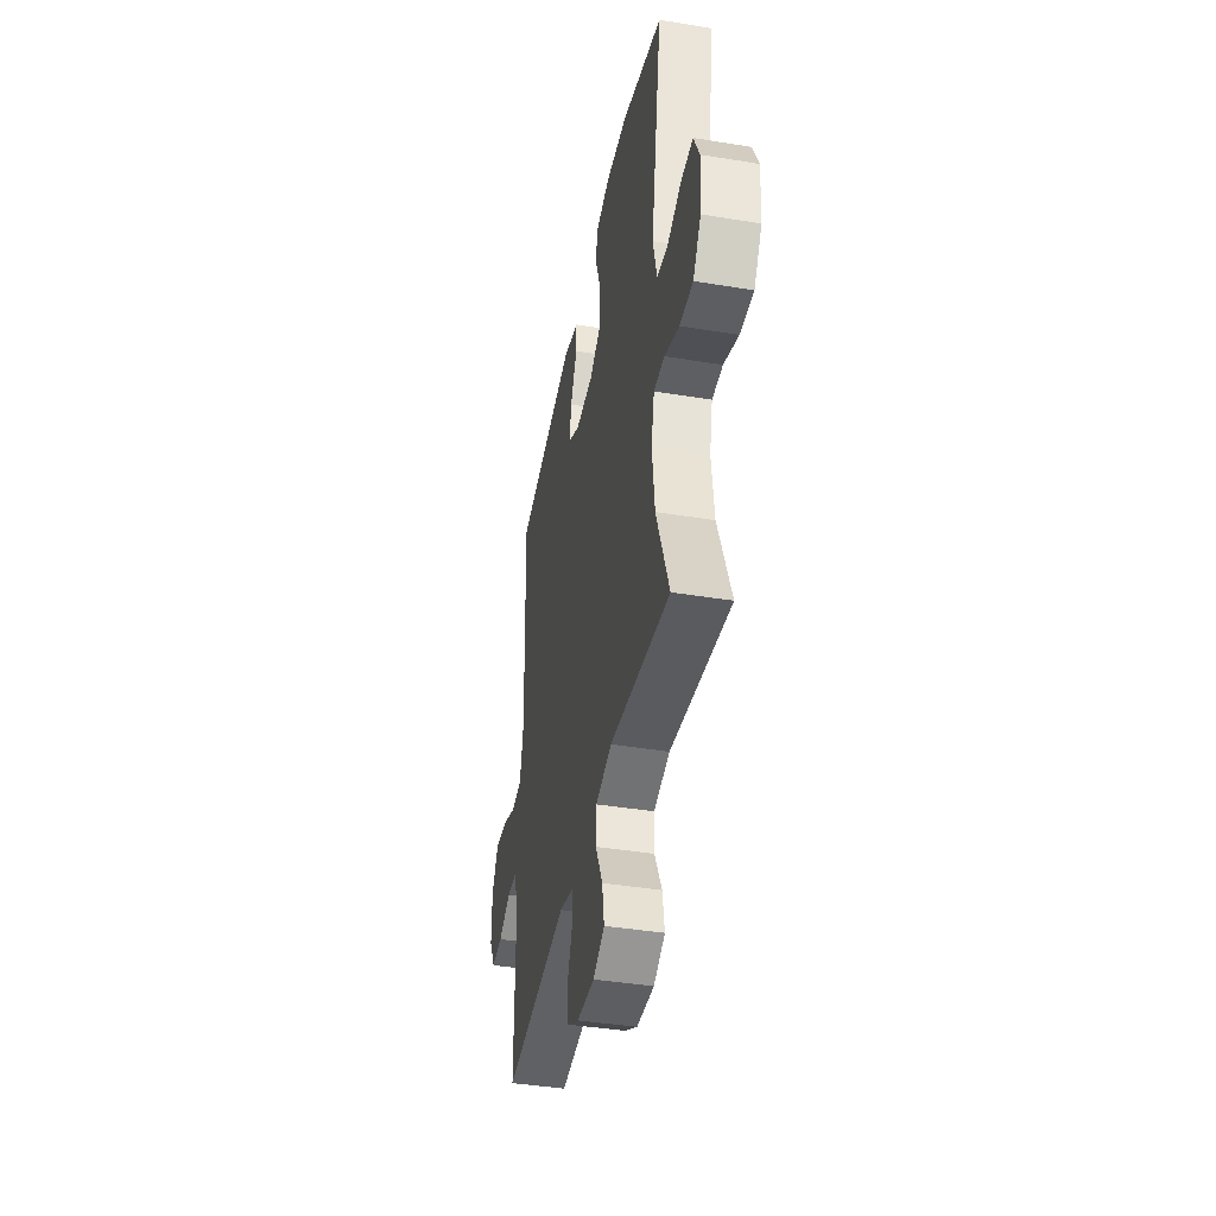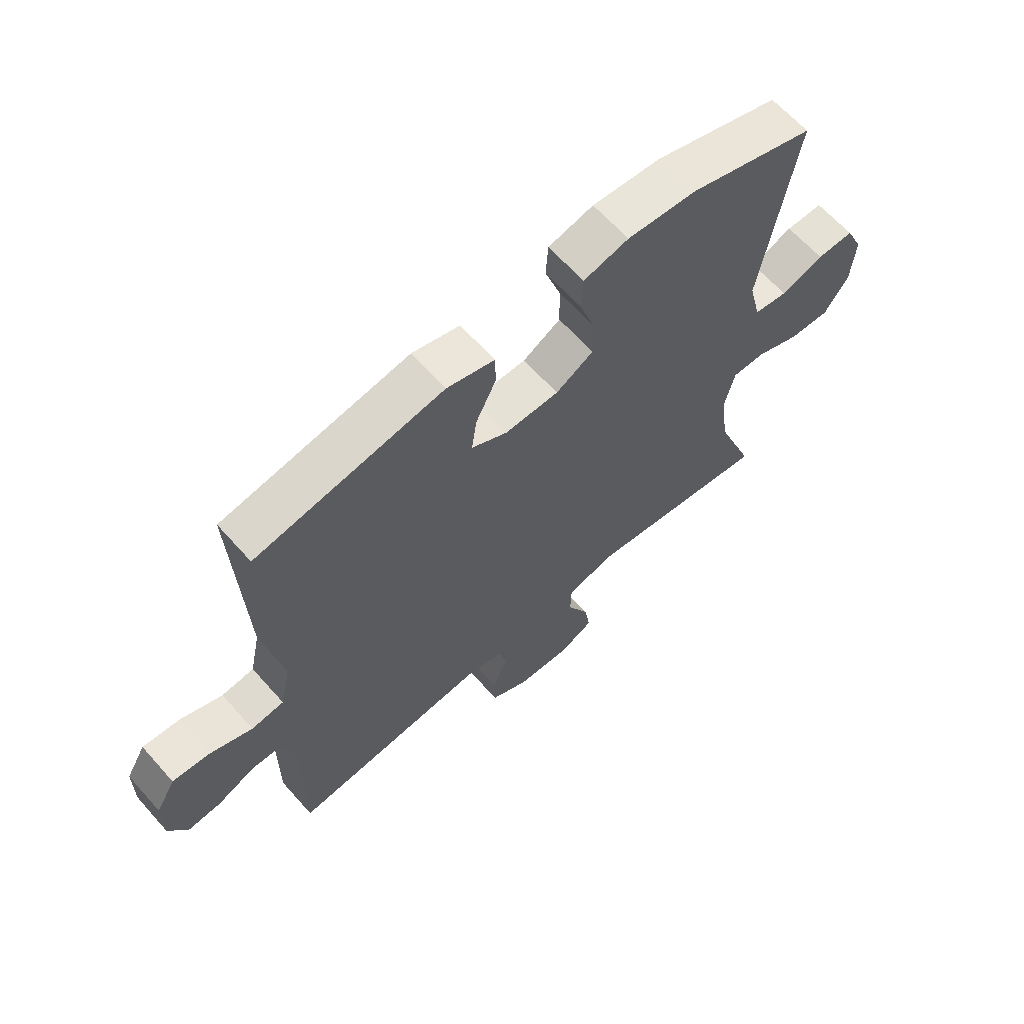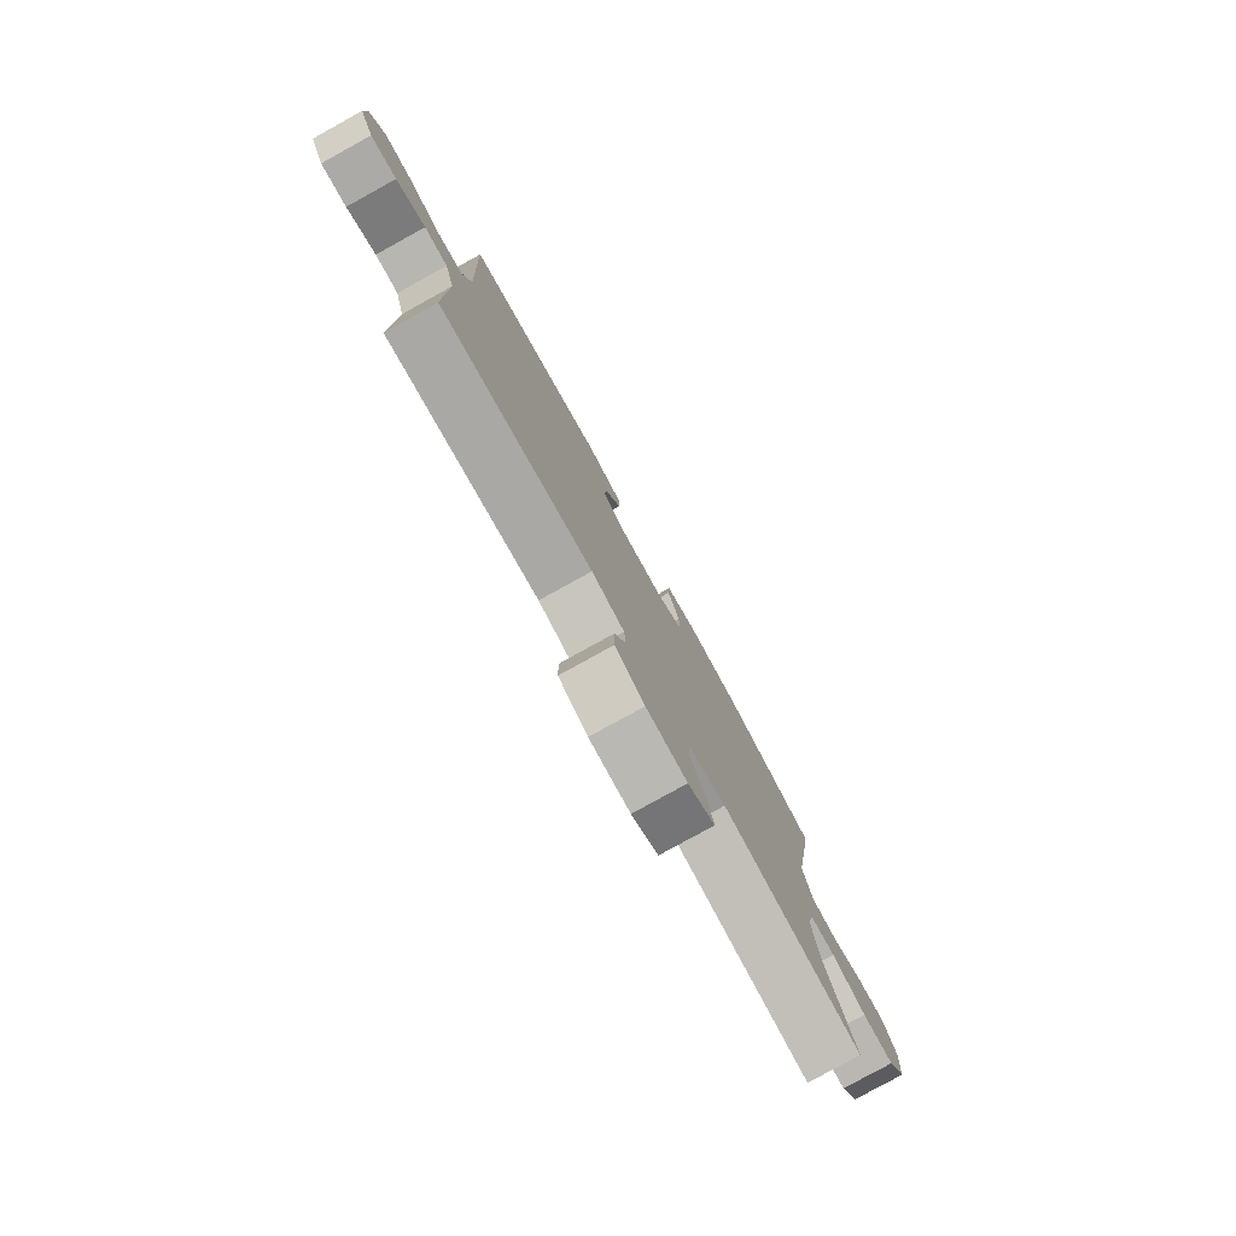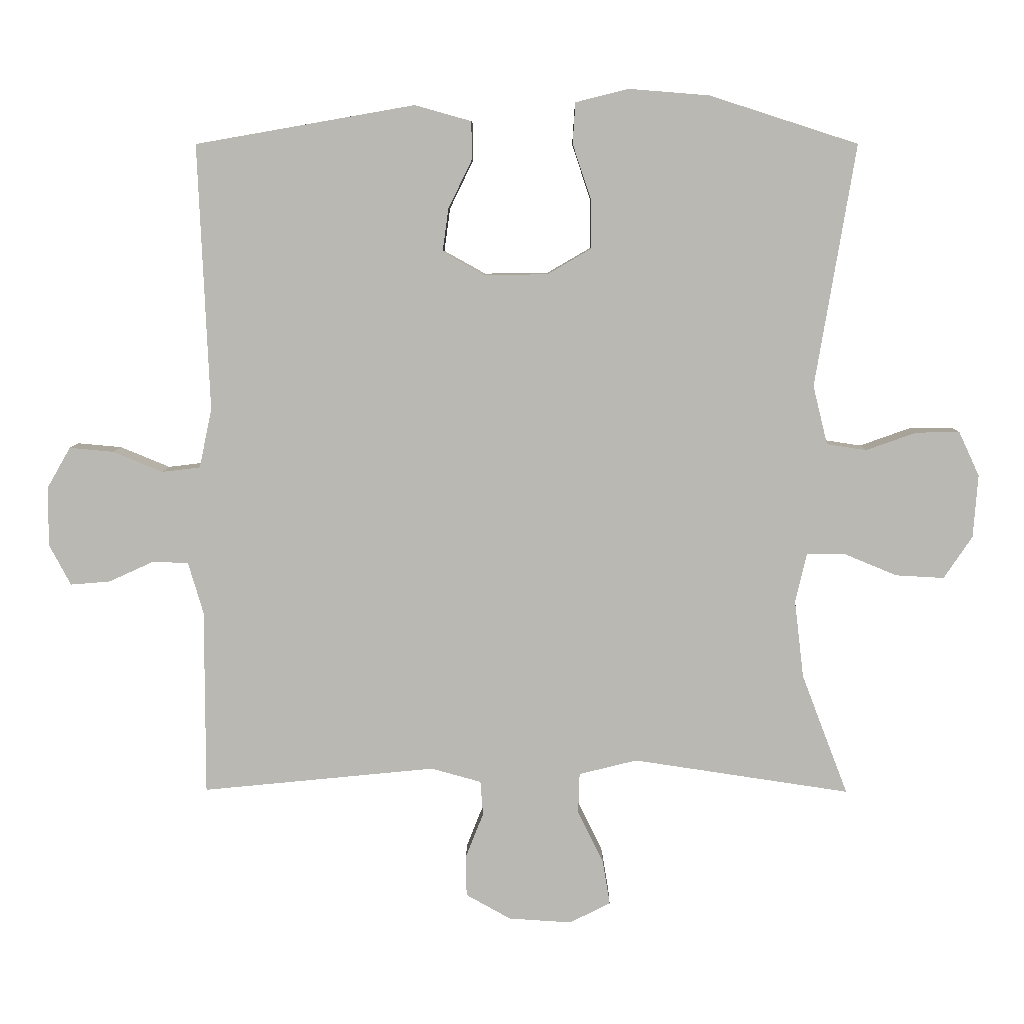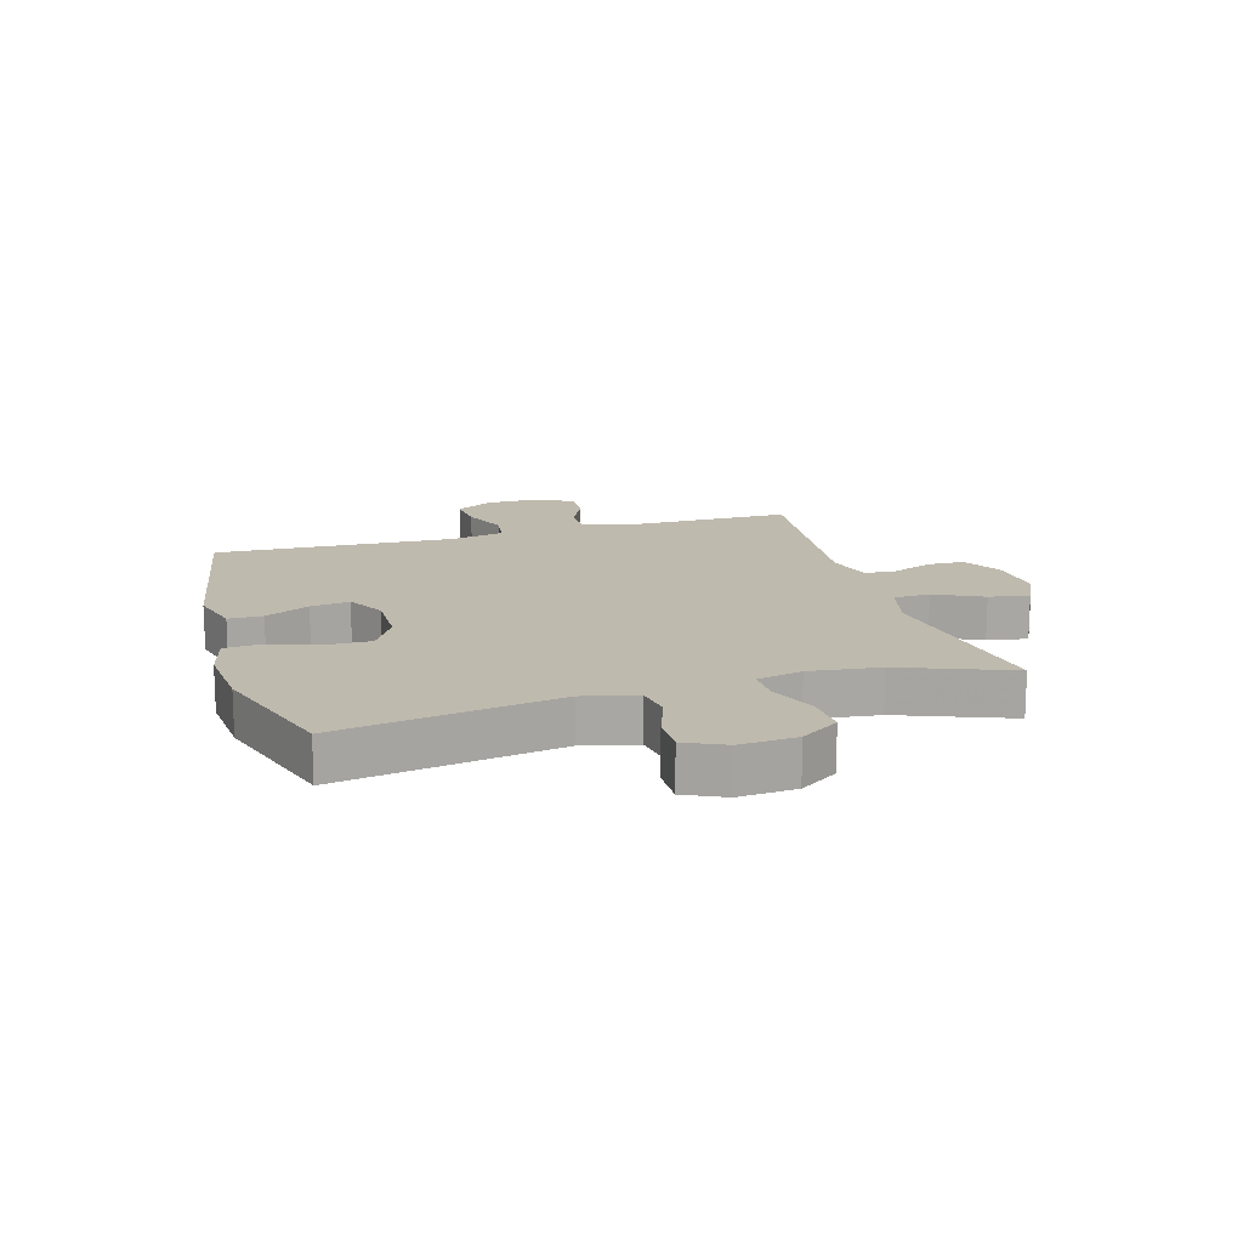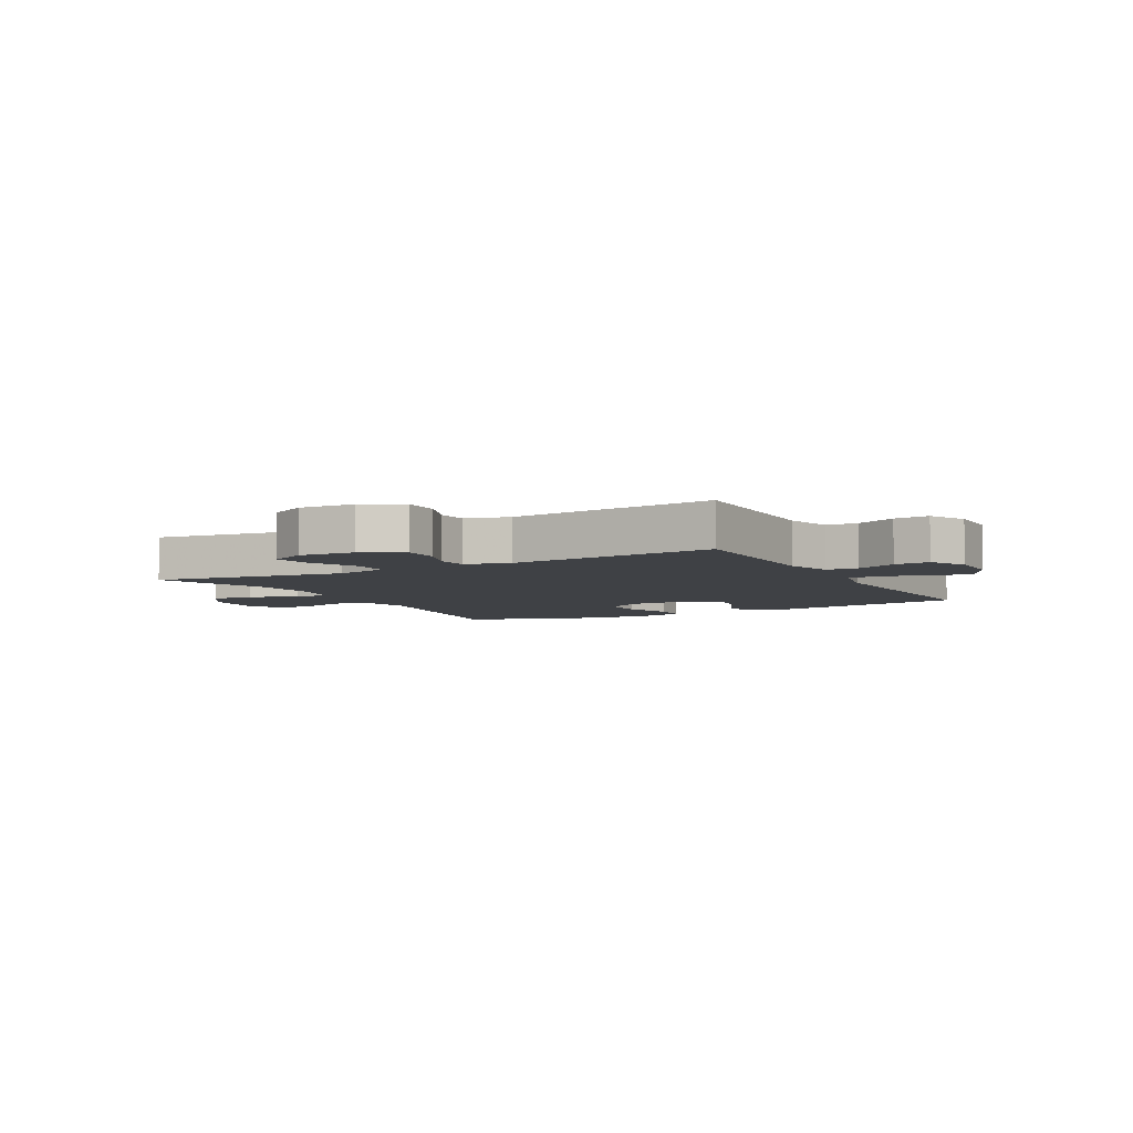
<metadata>
{"format":"obj","ext":"obj","renderer":"f3d","projection":"perspective","resolution":1024,"background":"white","views":[{"elev":-41.4,"azim":78.8,"up":"+Z"},{"elev":64.2,"azim":-41.6,"up":"+Z"},{"elev":-79.8,"azim":-61.1,"up":"+Z"},{"elev":7.4,"azim":0.7,"up":"+Z"},{"elev":15.6,"azim":73.7,"up":"+Y"},{"elev":-5.6,"azim":-151.4,"up":"+Y"}]}
</metadata>
<code>
v 0.5 0.07 0.5
v 0.439 0.07 0.134
v 0.461 0.07 0.045
v 0.521 0.07 0.036
v 0.597 0.07 0.063
v 0.663 0.07 0.064
v 0.694 0.07 -0.003
v 0.687 0.07 -0.098
v 0.644 0.07 -0.162
v 0.571 0.07 -0.158
v 0.491 0.07 -0.125
v 0.433 0.07 -0.125
v 0.416 0.07 -0.2
v 0.43 0.07 -0.317
v 0.5 0.07 -0.5
v 0.172 0.07 -0.451
v 0.084 0.07 -0.473
v 0.082 0.07 -0.534
v 0.121 0.07 -0.614
v 0.132 0.07 -0.681
v 0.07 0.07 -0.712
v -0.025 0.07 -0.706
v -0.093 0.07 -0.668
v -0.094 0.07 -0.606
v -0.067 0.07 -0.538
v -0.071 0.07 -0.486
v -0.147 0.07 -0.465
v -0.5 0.07 -0.5
v -0.5 0.07 -0.219
v -0.523 0.07 -0.141
v -0.577 0.07 -0.139
v -0.645 0.07 -0.17
v -0.705 0.07 -0.175
v -0.738 0.07 -0.113
v -0.737 0.07 -0.023
v -0.702 0.07 0.038
v -0.635 0.07 0.032
v -0.56 0.07 0.001
v -0.502 0.07 0.008
v -0.483 0.07 0.098
v -0.5 0.07 0.5
v -0.168 0.07 0.558
v -0.083 0.07 0.534
v -0.082 0.07 0.477
v -0.118 0.07 0.403
v -0.127 0.07 0.338
v -0.064 0.07 0.303
v 0.032 0.07 0.304
v 0.099 0.07 0.343
v 0.098 0.07 0.417
v 0.07 0.07 0.5
v 0.074 0.07 0.562
v 0.154 0.07 0.582
v 0.276 0.07 0.572
v 0.5 0 0.5
v 0.439 0 0.134
v 0.461 0 0.045
v 0.521 0 0.036
v 0.597 0 0.063
v 0.663 0 0.064
v 0.694 0 -0.003
v 0.687 0 -0.098
v 0.644 0 -0.162
v 0.571 0 -0.158
v 0.491 0 -0.125
v 0.433 0 -0.125
v 0.416 0 -0.2
v 0.43 0 -0.317
v 0.5 0 -0.5
v 0.172 0 -0.451
v 0.084 0 -0.473
v 0.082 0 -0.534
v 0.121 0 -0.614
v 0.132 0 -0.681
v 0.07 0 -0.712
v -0.025 0 -0.706
v -0.093 0 -0.668
v -0.094 0 -0.606
v -0.067 0 -0.538
v -0.071 0 -0.486
v -0.147 0 -0.465
v -0.5 0 -0.5
v -0.5 0 -0.219
v -0.523 0 -0.141
v -0.577 0 -0.139
v -0.645 0 -0.17
v -0.705 0 -0.175
v -0.738 0 -0.113
v -0.737 0 -0.023
v -0.702 0 0.038
v -0.635 0 0.032
v -0.56 0 0.001
v -0.502 0 0.008
v -0.483 0 0.098
v -0.5 0 0.5
v -0.168 0 0.558
v -0.083 0 0.534
v -0.082 0 0.477
v -0.118 0 0.403
v -0.127 0 0.338
v -0.064 0 0.303
v 0.032 0 0.304
v 0.099 0 0.343
v 0.098 0 0.417
v 0.07 0 0.5
v 0.074 0 0.562
v 0.154 0 0.582
v 0.276 0 0.572
f 54 1 2
f 53 54 2
f 52 53 2
f 51 52 2
f 50 51 2
f 49 50 2 3
f 48 49 3
f 47 48 3
f 43 44 45
f 42 43 45
f 41 42 45
f 40 41 45
f 39 40 45 46
f 36 37 38
f 35 36 38
f 34 35 38
f 33 34 38
f 32 33 38
f 31 32 38
f 30 31 38 39
f 39 46 47
f 30 39 47
f 29 30 47
f 23 24 25
f 22 23 25
f 21 22 25
f 20 21 25
f 19 20 25
f 18 19 25
f 17 18 25 26
f 16 17 26 27
f 14 15 16
f 13 14 16 27
f 9 10 11
f 8 9 11
f 7 8 11
f 6 7 11
f 5 6 11
f 4 5 11
f 3 4 11 12
f 28 29 47
f 27 28 47
f 13 27 47
f 12 13 47
f 3 12 47
f 56 55 108
f 56 108 107
f 56 107 106
f 56 106 105
f 56 105 104
f 57 56 104 103
f 57 103 102
f 57 102 101
f 99 98 97
f 99 97 96
f 99 96 95
f 99 95 94
f 100 99 94 93
f 92 91 90
f 92 90 89
f 92 89 88
f 92 88 87
f 92 87 86
f 92 86 85
f 93 92 85 84
f 101 100 93
f 101 93 84
f 101 84 83
f 79 78 77
f 79 77 76
f 79 76 75
f 79 75 74
f 79 74 73
f 79 73 72
f 80 79 72 71
f 81 80 71 70
f 70 69 68
f 81 70 68 67
f 65 64 63
f 65 63 62
f 65 62 61
f 65 61 60
f 65 60 59
f 65 59 58
f 66 65 58 57
f 101 83 82
f 101 82 81
f 101 81 67
f 101 67 66
f 101 66 57
f 1 55 56 2
f 2 56 57 3
f 3 57 58 4
f 4 58 59 5
f 5 59 60 6
f 6 60 61 7
f 7 61 62 8
f 8 62 63 9
f 9 63 64 10
f 10 64 65 11
f 11 65 66 12
f 12 66 67 13
f 13 67 68 14
f 14 68 69 15
f 15 69 70 16
f 16 70 71 17
f 17 71 72 18
f 18 72 73 19
f 19 73 74 20
f 20 74 75 21
f 21 75 76 22
f 22 76 77 23
f 23 77 78 24
f 24 78 79 25
f 25 79 80 26
f 26 80 81 27
f 27 81 82 28
f 28 82 83 29
f 29 83 84 30
f 30 84 85 31
f 31 85 86 32
f 32 86 87 33
f 33 87 88 34
f 34 88 89 35
f 35 89 90 36
f 36 90 91 37
f 37 91 92 38
f 38 92 93 39
f 39 93 94 40
f 40 94 95 41
f 41 95 96 42
f 42 96 97 43
f 43 97 98 44
f 44 98 99 45
f 45 99 100 46
f 46 100 101 47
f 47 101 102 48
f 48 102 103 49
f 49 103 104 50
f 50 104 105 51
f 51 105 106 52
f 52 106 107 53
f 53 107 108 54
f 54 108 55 1

</code>
